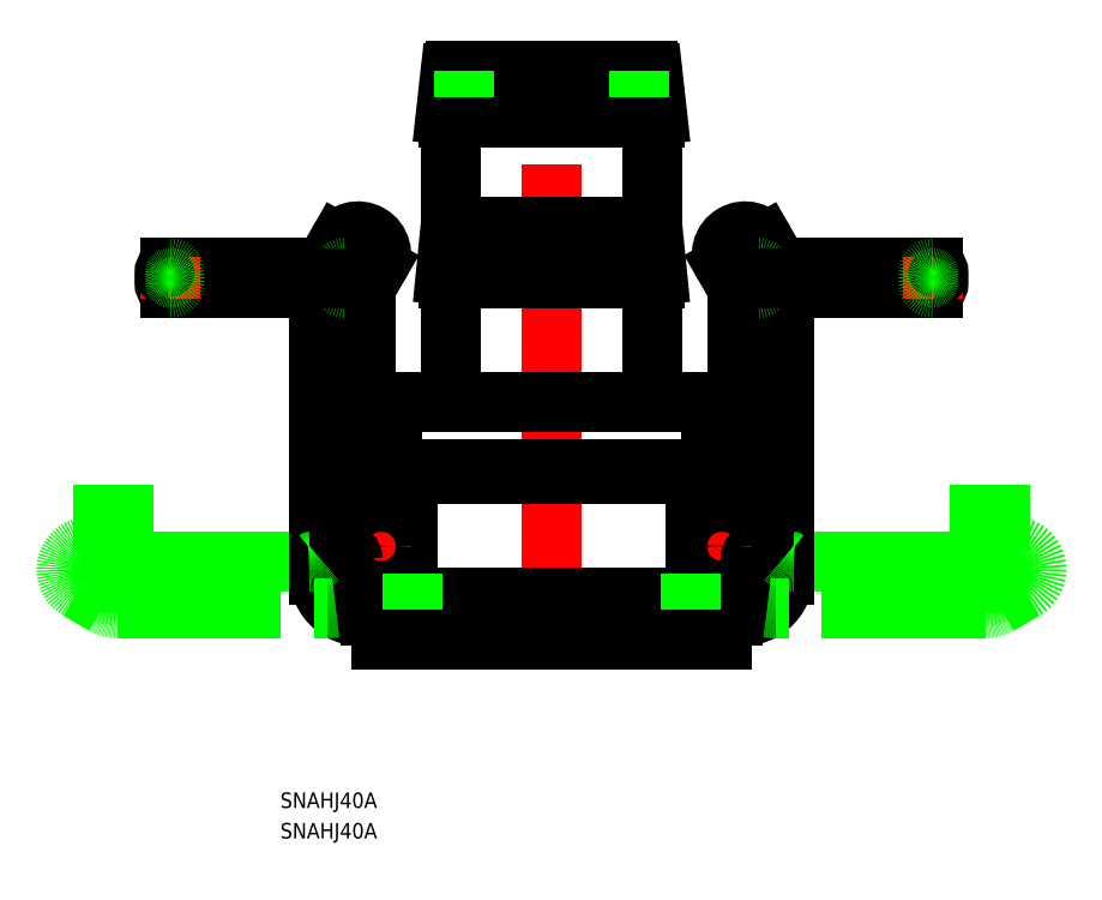
<metadata>
{"format":"dxf","ext":"dxf","renderer":"ezdxf+matplotlib","layout":"modelspace","background":"white","min_lineweight":24,"dpi":150}
</metadata>
<code>
0
SECTION
2
ENTITIES
0
LINE
8
0
10
-19.55
20
101
30
0
11
-19.55
21
80
31
0
0
LINE
8
CENTER
10
0
20
-3.337
30
0
11
0
21
112.7
31
0
0
LINE
8
0
10
-40
20
9.5
30
0
11
-40
21
14
31
0
0
LINE
8
0
10
-40
20
16.88
30
0
11
-40
21
30.5
31
0
0
ARC
8
0
10
-35
20
9.5
30
0
40
5
50
180
51
270
0
LINE
8
0
10
-27.89
20
30
30
0
11
-27.89
21
10
31
0
0
LINE
8
0
10
-28.89
20
8
30
0
11
28.89
21
8
31
0
0
LINE
8
0
10
-30.62
20
7
30
0
11
30.62
21
7
31
0
0
ARC
8
0
10
-28.89
20
6
30
0
40
2
50
90
51
180
0
LINE
8
0
10
-33
20
0
30
0
11
-33
21
4.5
31
0
0
LINE
8
0
10
-30.89
20
6
30
0
11
-30.89
21
4.5
31
0
0
LINE
8
0
10
-35
20
4.5
30
0
11
-30.89
21
4.5
31
0
0
LINE
8
CENTER
10
-38.5
20
18
30
0
11
-27.5
21
18
31
0
0
LINE
8
CENTER
10
-33
20
23.5
30
0
11
-33
21
12.5
31
0
0
CIRCLE
8
0
10
-33
20
18
30
0
40
3
0
LINE
8
0
10
-19.55
20
70
30
0
11
-19.55
21
47
31
0
0
LINE
8
0
10
28.89
20
32
30
0
11
-28.89
21
32
31
0
0
LINE
8
0
10
30.62
20
33
30
0
11
-30.62
21
33
31
0
0
LINE
8
0
10
32
20
46
30
0
11
-32
21
46
31
0
0
LINE
8
0
10
-33
20
35.5
30
0
11
-33
21
45
31
0
0
ARC
8
0
10
-28.89
20
34
30
0
40
2
50
180
51
270
0
LINE
8
0
10
-30.89
20
35.5
30
0
11
-30.89
21
34
31
0
0
LINE
8
0
10
-30.89
20
35.5
30
0
11
-37
21
35.5
31
0
0
ARC
8
0
10
-35
20
30.5
30
0
40
5
50
90
51
180
0
ARC
8
0
10
-32
20
45
30
0
40
1
50
90
51
180
0
ARC
8
0
10
-20.55
20
47
30
0
40
1
50
270
51
0
0
LINE
8
0
10
-20
20
70
30
0
11
20
21
70
31
0
0
LINE
8
0
10
-19.55
20
80
30
0
11
19.55
21
80
31
0
0
LINE
8
0
10
-20.5
20
70.55
30
0
11
-19.55
21
80
31
0
0
ARC
8
0
10
-20
20
70.5
30
0
40
0.5
50
174.3
51
270
0
LINE
8
0
10
-20
20
101
30
0
11
20
21
101
31
0
0
LINE
8
0
10
-18.66
20
110
30
0
11
18.66
21
110
31
0
0
LINE
8
0
10
-20.5
20
101.6
30
0
11
-19.66
21
109.1
31
0
0
ARC
8
0
10
-20
20
101.5
30
0
40
0.5
50
173.7
51
270
0
ARC
8
0
10
-18.66
20
109
30
0
40
1
50
90
51
173.7
0
LINE
8
0
10
-45
20
12.5
30
0
11
-45
21
27.5
31
0
0
ARC
8
0
10
-37
20
12.5
30
0
40
8
50
180
51
278
0
ARC
8
0
10
-37
20
27.5
30
0
40
8
50
90
51
180
0
CIRCLE
8
0
10
-40
20
15.44
30
0
40
1.439
0
LINE
8
0
10
-27
20
0
30
0
11
-27
21
13.63
31
0
0
LINE
8
0
10
-17
20
105
30
0
11
-17
21
110
31
0
0
LINE
8
0
10
-44.93
20
70
30
0
11
-74
21
70
31
0
0
LINE
8
0
10
-74
20
72
30
0
11
-44.14
21
72
31
0
0
LINE
8
0
10
-74
20
68
30
0
11
-45
21
68
31
0
0
CIRCLE
8
0
10
-40
20
70
30
0
40
2.5
0
LINE
8
CENTER
10
-43.34
20
70
30
0
11
-36.66
21
70
31
0
0
ARC
8
0
10
-40
20
69
30
0
40
1
50
270
51
90
0
LINE
8
CENTER
10
-40
20
74.14
30
0
11
-40
21
65.86
31
0
0
LINE
8
0
10
-41.5
20
68
30
0
11
-40
21
68
31
0
0
ARC
8
0
10
-40
20
71
30
0
40
1
50
270
51
90
0
ARC
8
0
10
-74
20
69
30
0
40
1
50
90
51
270
0
LINE
8
CENTER
10
-74
20
74.19
30
0
11
-74
21
65.91
31
0
0
ARC
8
0
10
-74
20
71
30
0
40
1
50
90
51
270
0
LINE
8
0
10
-36
20
67.56
30
0
11
-36
21
35.5
31
0
0
ARC
8
0
10
-34
20
67.56
30
0
40
2
50
150
51
180
0
LINE
8
0
10
-45
20
69.17
30
0
11
-45
21
27.5
31
0
0
LINE
8
0
10
-44.33
20
71.67
30
0
11
-41.4
21
76.75
31
0
0
ARC
8
0
10
-37.5
20
74.5
30
0
40
4.5
50
330
51
150
0
ARC
8
0
10
-40
20
69.17
30
0
40
5
50
150
51
180
0
LINE
8
0
10
-35.73
20
68.56
30
0
11
-33.6
21
72.25
31
0
0
LINE
8
0
10
19.55
20
101
30
0
11
19.55
21
80
31
0
0
LINE
8
0
10
40
20
9.5
30
0
11
40
21
14
31
0
0
LINE
8
0
10
40
20
16.88
30
0
11
40
21
30.5
31
0
0
ARC
8
0
10
35
20
9.5
30
0
40
5
50
270
51
7e-15
0
LINE
8
0
10
27.89
20
30
30
0
11
27.89
21
10
31
0
0
ARC
8
0
10
28.89
20
6
30
0
40
2
50
6.521e-12
51
90
0
LINE
8
0
10
33
20
0
30
0
11
33
21
4.5
31
0
0
LINE
8
0
10
30.89
20
6
30
0
11
30.89
21
4.5
31
0
0
LINE
8
0
10
35
20
4.5
30
0
11
30.89
21
4.5
31
0
0
LINE
8
CENTER
10
38.5
20
18
30
0
11
27.5
21
18
31
0
0
LINE
8
CENTER
10
33
20
23.5
30
0
11
33
21
12.5
31
0
0
CIRCLE
8
0
10
33
20
18
30
0
40
3
0
LINE
8
0
10
19.55
20
70
30
0
11
19.55
21
47
31
0
0
LINE
8
0
10
33
20
35.5
30
0
11
33
21
45
31
0
0
ARC
8
0
10
28.89
20
34
30
0
40
2
50
270
51
360
0
LINE
8
0
10
30.89
20
35.5
30
0
11
30.89
21
34
31
0
0
LINE
8
0
10
30.89
20
35.5
30
0
11
37
21
35.5
31
0
0
ARC
8
0
10
35
20
30.5
30
0
40
5
50
7e-15
51
90
0
ARC
8
0
10
32
20
45
30
0
40
1
50
7e-15
51
90
0
ARC
8
0
10
20.55
20
47
30
0
40
1
50
180
51
270
0
LINE
8
0
10
20.5
20
70.55
30
0
11
19.55
21
80
31
0
0
ARC
8
0
10
20
20
70.5
30
0
40
0.5
50
270
51
5.711
0
LINE
8
0
10
20.5
20
101.6
30
0
11
19.66
21
109.1
31
0
0
ARC
8
0
10
20
20
101.5
30
0
40
0.5
50
270
51
6.34
0
ARC
8
0
10
18.66
20
109
30
0
40
1
50
6.34
51
90
0
LINE
8
0
10
45
20
12.5
30
0
11
45
21
27.5
31
0
0
ARC
8
0
10
37
20
12.5
30
0
40
8
50
262
51
7e-15
0
ARC
8
0
10
37
20
27.5
30
0
40
8
50
7e-15
51
90
0
CIRCLE
8
0
10
40
20
15.44
30
0
40
1.439
0
LINE
8
0
10
27
20
0
30
0
11
27
21
13.63
31
0
0
LINE
8
0
10
17
20
105
30
0
11
17
21
110
31
0
0
LINE
8
0
10
44.93
20
70
30
0
11
74
21
70
31
0
0
LINE
8
0
10
74
20
72
30
0
11
44.14
21
72
31
0
0
LINE
8
0
10
74
20
68
30
0
11
45
21
68
31
0
0
CIRCLE
8
0
10
40
20
70
30
0
40
2.5
0
LINE
8
CENTER
10
43.34
20
70
30
0
11
36.66
21
70
31
0
0
ARC
8
0
10
40
20
69
30
0
40
1
50
90
51
270
0
LINE
8
CENTER
10
40
20
74.14
30
0
11
40
21
65.86
31
0
0
LINE
8
0
10
41.5
20
68
30
0
11
40
21
68
31
0
0
ARC
8
0
10
40
20
71
30
0
40
1
50
90
51
270
0
ARC
8
0
10
74
20
69
30
0
40
1
50
270
51
90
0
LINE
8
CENTER
10
74
20
74.14
30
0
11
74
21
65.86
31
0
0
ARC
8
0
10
74
20
71
30
0
40
1
50
270
51
90
0
LINE
8
0
10
36
20
67.56
30
0
11
36
21
35.5
31
0
0
ARC
8
0
10
34
20
67.56
30
0
40
2
50
7e-15
51
30
0
LINE
8
0
10
45
20
69.17
30
0
11
45
21
27.5
31
0
0
LINE
8
0
10
44.33
20
71.67
30
0
11
41.4
21
76.75
31
0
0
ARC
8
0
10
37.5
20
74.5
30
0
40
4.5
50
30
51
210
0
ARC
8
0
10
40
20
69.17
30
0
40
5
50
7e-15
51
30
0
LINE
8
0
10
35.73
20
68.56
30
0
11
33.6
21
72.25
31
0
0
LINE
8
0
10
-33
20
0
30
0
11
33
21
0
31
0
0
INSERT
8
0
2
*U9
10
0
20
0
30
0
0
INSERT
8
0
2
*U10
10
0
20
0
30
0
0
LINE
8
0
10
-40
20
72
30
0
11
-41.5
21
72
31
0
0
LINE
8
0
10
41.5
20
72
30
0
11
40
21
72
31
0
0
CIRCLE
8
0
10
85
20
11
30
0
40
2.5
0
CIRCLE
8
0
10
84
20
11
30
0
40
1
0
CIRCLE
8
0
10
86
20
11
30
0
40
1
0
LINE
8
0
10
82.56
20
15
30
0
11
47
21
15
31
0
0
ARC
8
0
10
82.56
20
17
30
0
40
2
50
270
51
300
0
LINE
8
0
10
84.17
20
6
30
0
11
43.5
21
6
31
0
0
LINE
8
0
10
86.67
20
6.67
30
0
11
91.75
21
9.603
31
0
0
ARC
8
0
10
89.5
20
13.5
30
0
40
4.5
50
300
51
120
0
ARC
8
0
10
84.17
20
11
30
0
40
5
50
270
51
300
0
LINE
8
0
10
83.56
20
15.27
30
0
11
87.25
21
17.4
31
0
0
CIRCLE
8
0
10
-85
20
11
30
0
40
2.5
0
CIRCLE
8
0
10
-84
20
11
30
0
40
1
0
CIRCLE
8
0
10
-86
20
11
30
0
40
1
0
LINE
8
0
10
-82.56
20
15
30
0
11
-47
21
15
31
0
0
ARC
8
0
10
-82.56
20
17
30
0
40
2
50
240
51
270
0
LINE
8
0
10
-84.17
20
6
30
0
11
-43.5
21
6
31
0
0
LINE
8
0
10
-86.67
20
6.67
30
0
11
-91.75
21
9.603
31
0
0
ARC
8
0
10
-89.5
20
13.5
30
0
40
4.5
50
60
51
240
0
ARC
8
0
10
-84.17
20
11
30
0
40
5
50
240
51
270
0
LINE
8
0
10
-83.56
20
15.27
30
0
11
-87.25
21
17.4
31
0
0
ARC
8
0
10
43.73
20
21.46
30
0
40
15.46
50
262.9
51
269.1
0
ARC
8
0
10
47
20
18
30
0
40
3
50
228.2
51
270
0
ARC
8
0
10
-43.73
20
21.46
30
0
40
15.46
50
270.9
51
277.1
0
ARC
8
0
10
-47
20
18
30
0
40
3
50
270
51
311.8
0
LINE
8
0
10
-87
20
30
30
0
11
-87
21
17.25
31
0
0
LINE
8
0
10
-85
20
30
30
0
11
-85
21
16.1
31
0
0
LINE
8
0
10
-83
20
30
30
0
11
-83
21
15.05
31
0
0
LINE
8
0
10
83
20
30
30
0
11
83
21
15.05
31
0
0
LINE
8
0
10
85
20
30
30
0
11
85
21
16.1
31
0
0
LINE
8
0
10
87
20
30
30
0
11
87
21
17.25
31
0
0
ARC
8
0
10
-74
20
71
30
0
40
1
50
270
51
90
0
ARC
8
0
10
-74
20
69
30
0
40
1
50
270
51
90
0
ARC
8
0
10
-40
20
71
30
0
40
1
50
90
51
270
0
ARC
8
0
10
-40
20
69
30
0
40
1
50
90
51
270
0
ARC
8
0
10
74
20
71
30
0
40
1
50
90
51
270
0
ARC
8
0
10
74
20
69
30
0
40
1
50
90
51
270
0
ARC
8
0
10
40
20
71
30
0
40
1
50
270
51
90
0
ARC
8
0
10
40
20
69
30
0
40
1
50
270
51
90
0
LINE
8
0
10
87
20
12.5
30
0
11
87
21
11
31
0
0
LINE
8
0
10
85
20
13.5
30
0
11
85
21
11
31
0
0
LINE
8
0
10
83
20
12.5
30
0
11
83
21
11
31
0
0
LINE
8
0
10
-83
20
12.5
30
0
11
-83
21
11
31
0
0
LINE
8
0
10
-85
20
13.5
30
0
11
-85
21
11
31
0
0
LINE
8
0
10
-87
20
12.5
30
0
11
-87
21
11
31
0
0
LINE
8
0
10
88.33
20
11
30
0
11
81.66
21
11
31
0
0
LINE
8
0
10
85
20
15.14
30
0
11
85
21
6.857
31
0
0
LINE
8
0
10
-81.66
20
11
30
0
11
-88.33
21
11
31
0
0
LINE
8
0
10
-85
20
15.14
30
0
11
-85
21
6.857
31
0
0
LINE
8
0
10
40
20
70
30
0
11
42.5
21
70
31
0
0
LINE
8
0
10
-40
20
70
30
0
11
-42.5
21
70
31
0
0
ENDSEC
0
EOF

</code>
